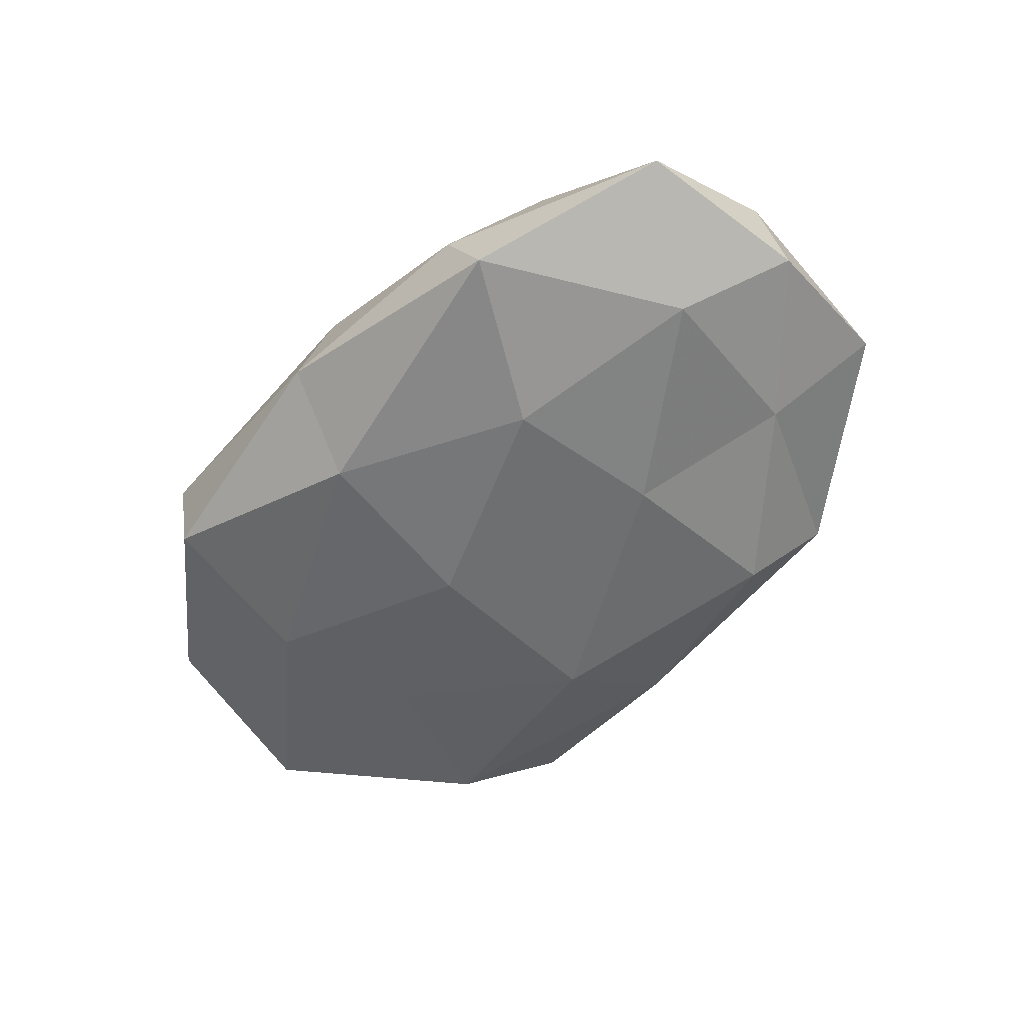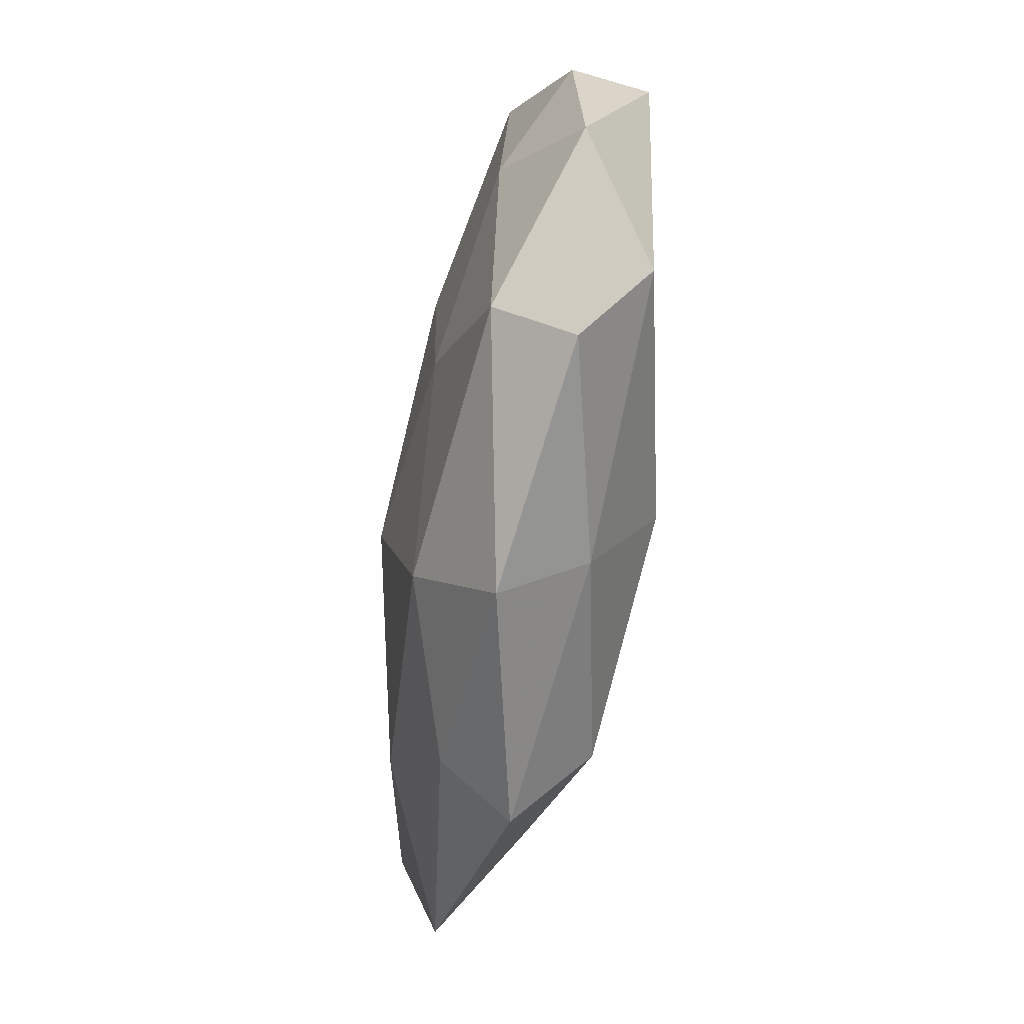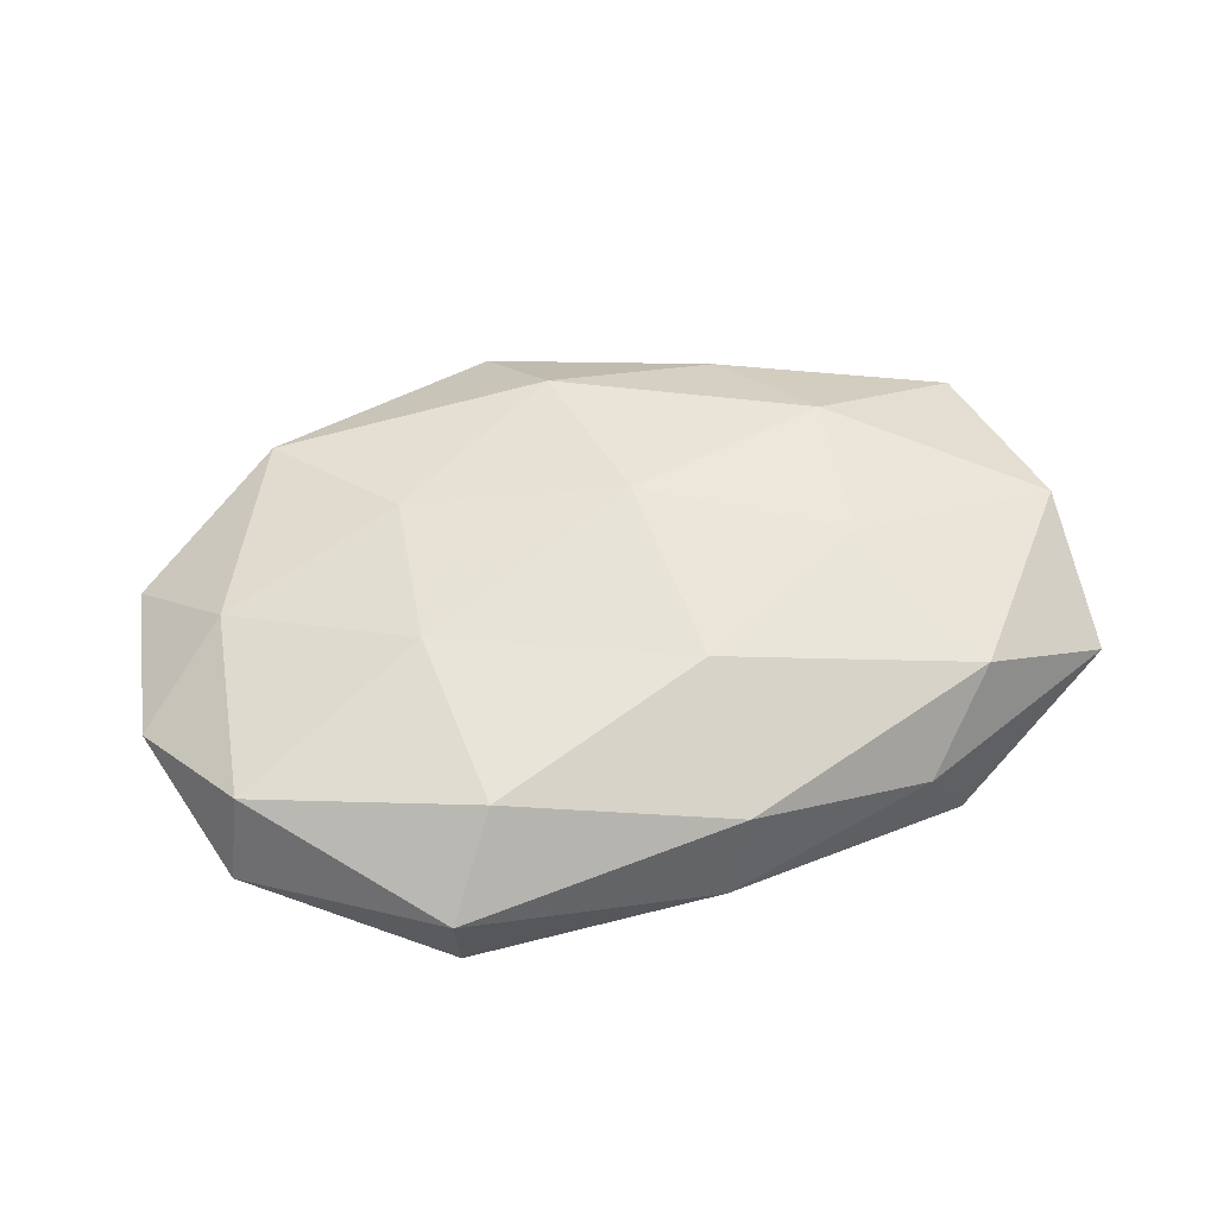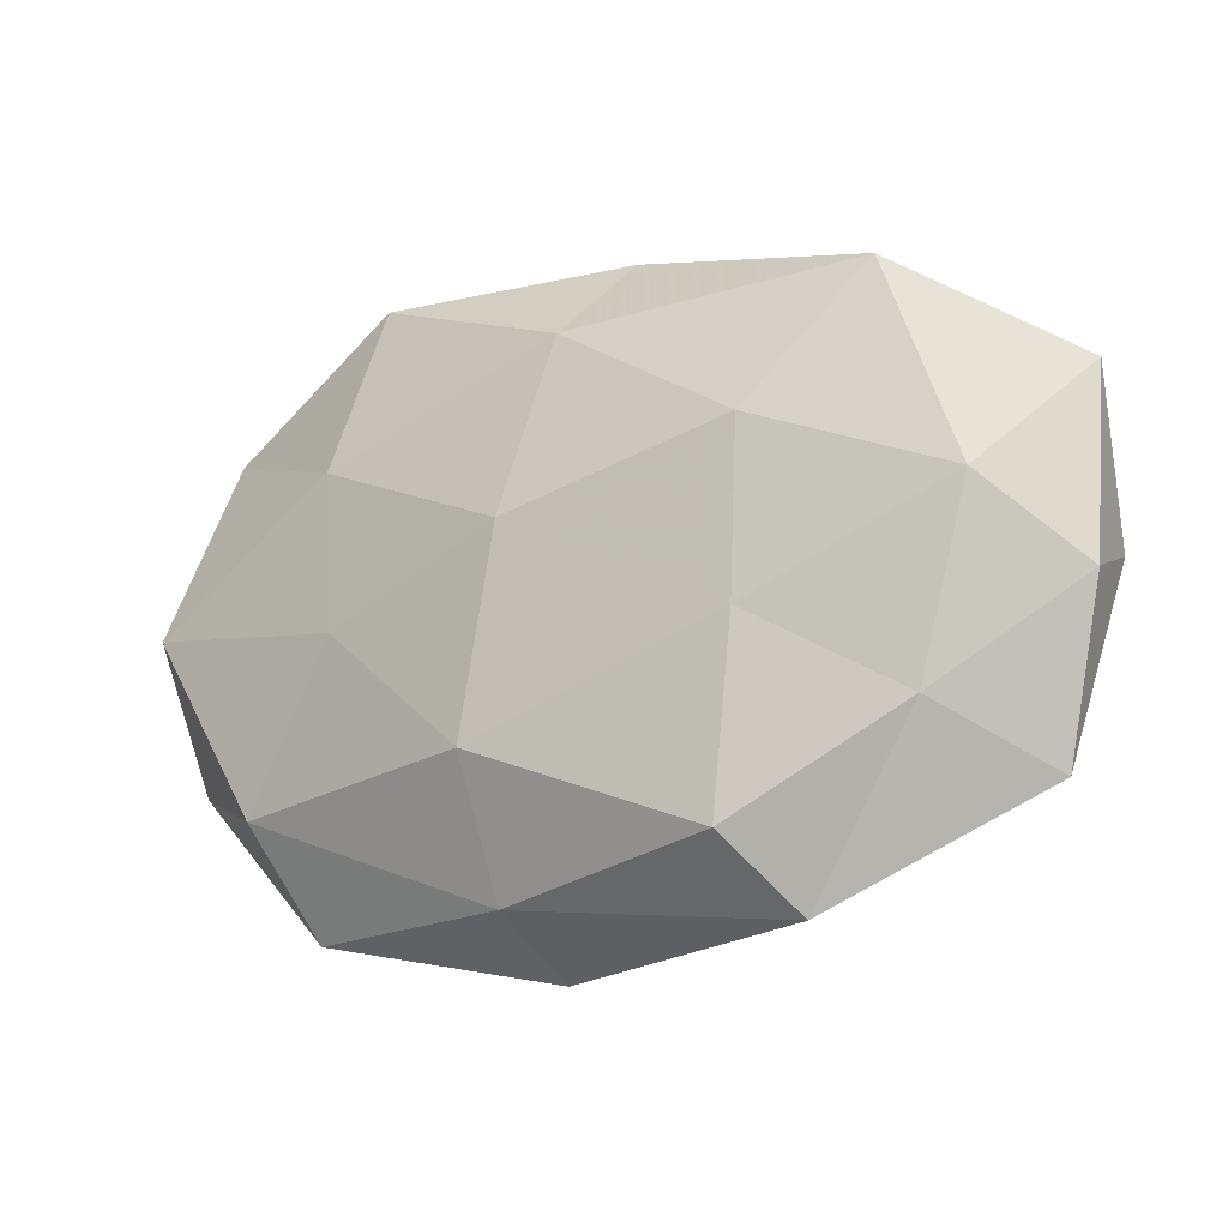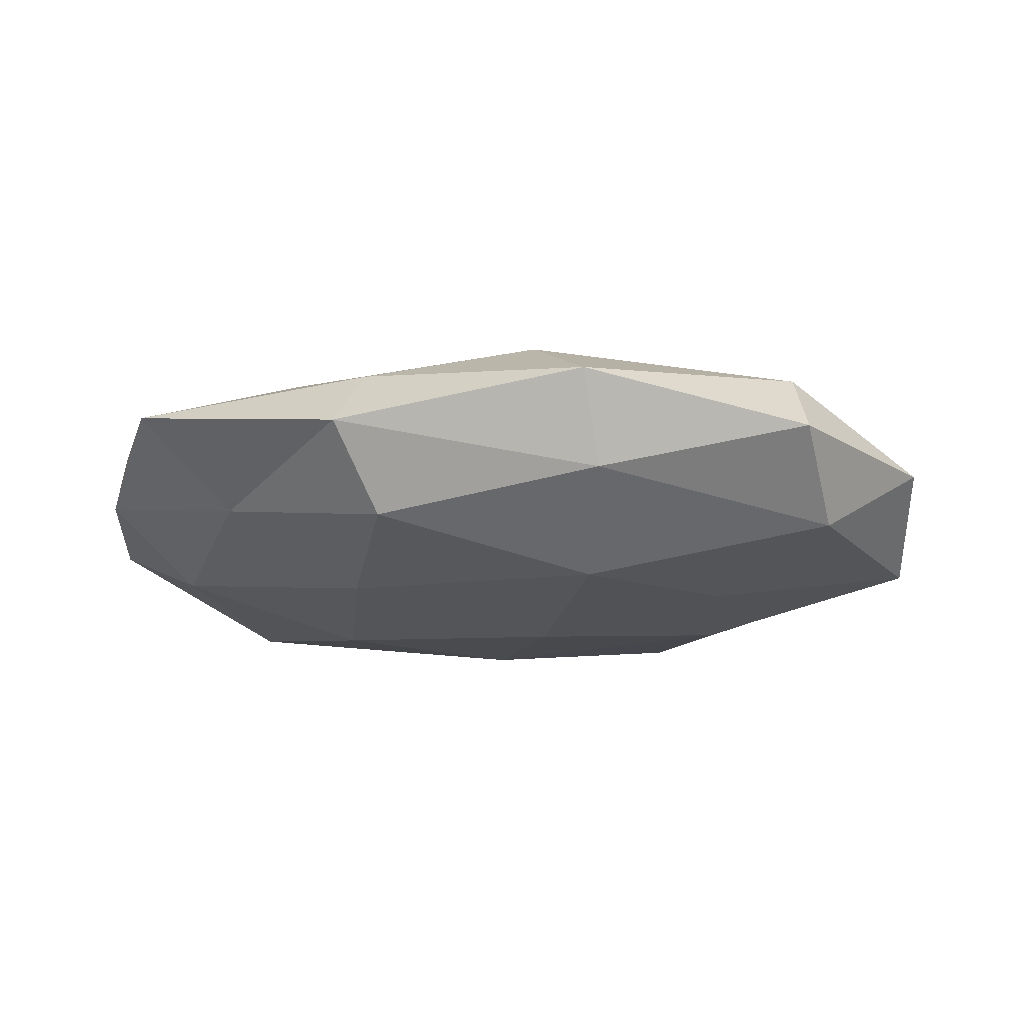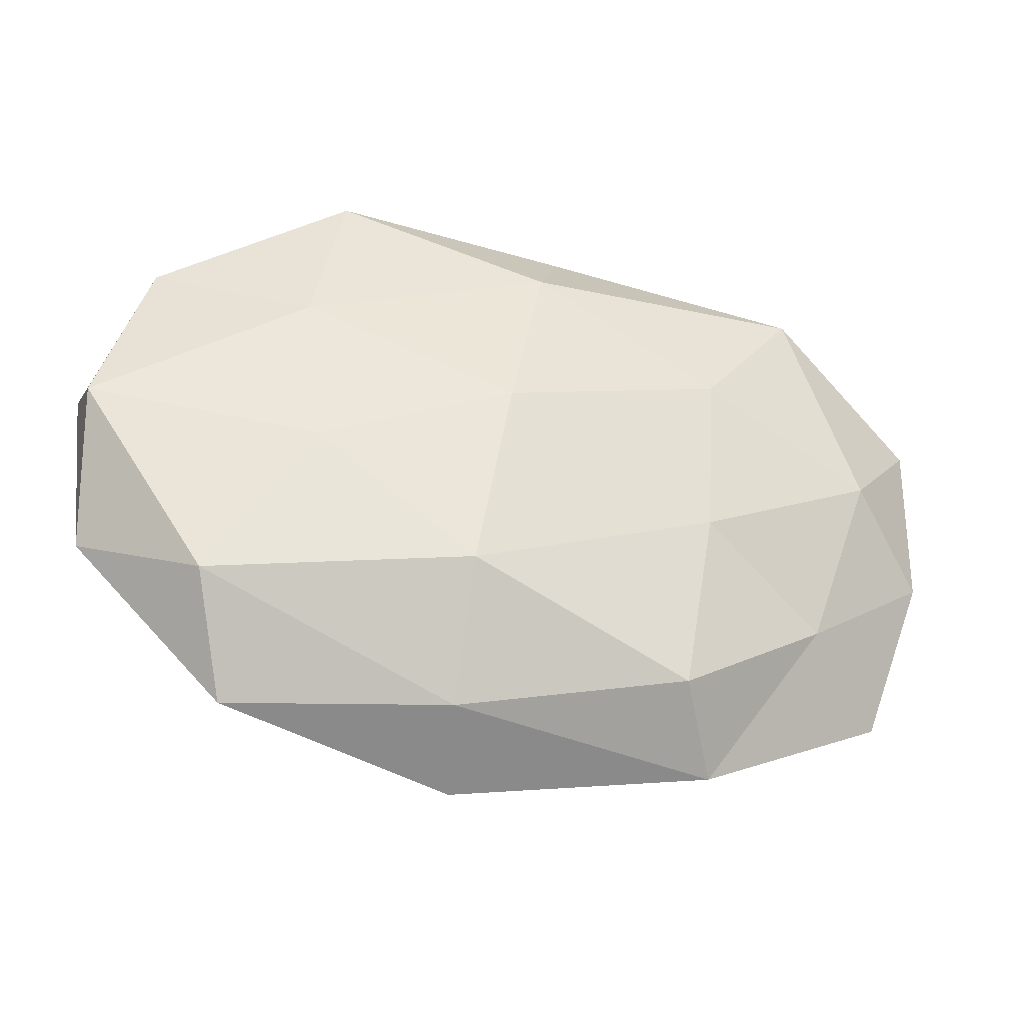
<metadata>
{"format":"obj","ext":"obj","renderer":"f3d","projection":"perspective","resolution":1024,"background":"white","views":[{"elev":-52.1,"azim":-125.2,"up":"+Z"},{"elev":-66.2,"azim":81.1,"up":"+Y"},{"elev":54.8,"azim":167.4,"up":"+Z"},{"elev":-17.1,"azim":-150.2,"up":"+Y"},{"elev":-23.3,"azim":-2.7,"up":"+Z"},{"elev":-31.4,"azim":163.1,"up":"+Y"}]}
</metadata>
<code>
v 0.0007373 -0.02686 0.01204
v -0.02395 -0.03597 -0.00293
v -0.02968 -0.01677 0.01109
v 0.0341 -0.03336 -0.001056
v -0.04438 0.004115 -0.009169
v -0.05418 -0.005353 -0.001997
v -0.008616 0.03299 0.006778
v 0.02657 -0.002441 -0.0119
v 0.005981 -0.03913 0.003239
v 0.04616 0.02264 -0.002655
v 0.02164 0.007122 0.01352
v 0.03373 -0.02701 0.008153
v 0.03852 -0.02084 -0.00906
v 0.05163 -0.01506 0.000555
v 0.02416 0.03669 0.002831
v 0.008172 -0.01776 -0.01508
v -0.03878 0.02069 0.008878
v 0.04264 -0.004087 0.008714
v -0.02158 -0.007099 -0.01344
v -0.02048 -0.0304 0.005784
v 0.04413 0.01921 0.007767
v 0.02829 0.01607 -0.01085
v 0.01824 0.02811 0.01167
v 0.05296 0.001618 -0.007218
v -0.03046 0.02939 0.0007787
v 0.02352 0.03534 -0.006922
v -0.05374 -0.001738 0.007115
v -0.05513 0.01588 -0.0007581
v 0.05341 0.005204 0.001818
v -0.03773 -0.01639 -0.00674
v 0.008174 -0.03267 -0.006852
v -0.03549 0.02804 -0.008665
v 0.02096 -0.01178 0.01286
v -0.01848 -0.02808 -0.01178
v -0.02839 0.002468 0.01239
v 0.003906 0.005482 -0.01525
v -0.004526 -0.005979 0.01615
v -0.005816 0.03587 -0.003135
v -0.04868 -0.02382 0.002613
v -0.02255 0.01237 -0.01379
v -0.007923 0.01642 0.01387
v -0.001037 0.02578 -0.01177
f 1 9 12
f 12 9 4
f 4 14 12
f 13 14 4
f 8 13 16
f 14 18 12
f 3 20 1
f 1 20 9
f 2 9 20
f 10 15 21
f 11 18 21
f 7 23 15
f 23 11 21
f 21 15 23
f 8 24 13
f 24 14 13
f 8 22 24
f 22 10 24
f 17 7 25
f 10 26 15
f 22 26 10
f 6 28 5
f 17 25 28
f 27 28 6
f 17 28 27
f 14 29 18
f 29 10 21
f 21 18 29
f 24 10 29
f 24 29 14
f 5 30 6
f 19 30 5
f 31 9 2
f 31 4 9
f 13 4 31
f 13 31 16
f 28 32 5
f 28 25 32
f 33 1 12
f 11 33 18
f 12 18 33
f 16 34 19
f 2 30 34
f 19 34 30
f 34 31 2
f 16 31 34
f 35 27 3
f 35 17 27
f 8 16 36
f 16 19 36
f 8 36 22
f 3 1 37
f 37 1 33
f 37 33 11
f 35 3 37
f 7 15 38
f 25 7 38
f 38 15 26
f 38 32 25
f 20 39 2
f 3 39 20
f 27 39 3
f 27 6 39
f 39 30 2
f 39 6 30
f 40 19 5
f 5 32 40
f 36 19 40
f 41 7 17
f 41 23 7
f 41 11 23
f 35 41 17
f 37 11 41
f 35 37 41
f 22 42 26
f 36 42 22
f 26 42 38
f 42 32 38
f 42 40 32
f 36 40 42

</code>
